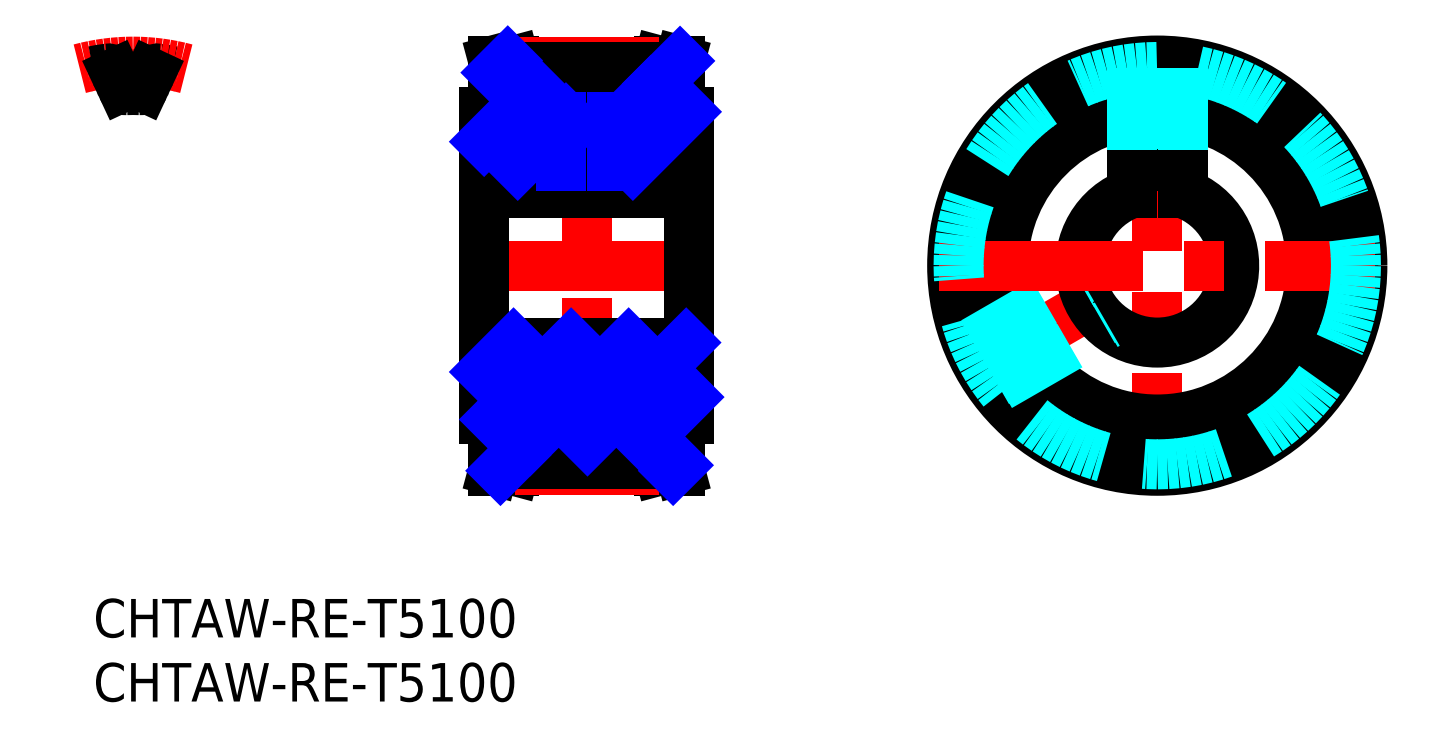
<metadata>
{"format":"dxf","ext":"dxf","renderer":"ezdxf+matplotlib","layout":"modelspace","background":"white","min_lineweight":24,"dpi":150}
</metadata>
<code>
0
SECTION
2
ENTITIES
0
INSERT
8
MSM_CONTINUOUS
2
*U25
10
0
20
0
30
0
0
INSERT
8
MSM_CONTINUOUS
2
*U26
10
0
20
0
30
0
0
LINE
8
MSM_CENTER
10
38.49
20
42.5
30
0
11
38.49
21
9.5
31
0
0
LINE
8
MSM_CENTER
10
29.49
20
26
30
0
11
47.49
21
26
31
0
0
LINE
8
MSM_CONTINUOUS
10
32.99
20
12.3
30
0
11
32.99
21
10.5
31
0
0
LINE
8
MSM_CONTINUOUS
10
31.39
20
14
30
0
11
31.39
21
10.71
31
0
0
LINE
8
MSM_CONTINUOUS
10
43.99
20
12.3
30
0
11
43.99
21
10.5
31
0
0
LINE
8
MSM_CONTINUOUS
10
45.59
20
10.71
30
0
11
45.59
21
14
31
0
0
LINE
8
MSM_CONTINUOUS
10
30.49
20
14
30
0
11
31.39
21
14
31
0
0
LINE
8
MSM_CONTINUOUS
10
30.49
20
20
30
0
11
46.49
21
20
31
0
0
LINE
8
MSM_CONTINUOUS
10
46.49
20
31.66
30
0
11
30.49
21
31.66
31
0
0
LINE
8
MSM_CONTINUOUS
10
44.12
20
10
30
0
11
45.78
21
10
31
0
0
LINE
8
MSM_CONTINUOUS
10
32.99
20
41.5
30
0
11
32.99
21
39.7
31
0
0
LINE
8
MSM_CONTINUOUS
10
31.39
20
41.29
30
0
11
31.39
21
38
31
0
0
LINE
8
MSM_CONTINUOUS
10
31.39
20
38
30
0
11
30.49
21
38
31
0
0
LINE
8
MSM_CONTINUOUS
10
30.49
20
38
30
0
11
30.49
21
14
31
0
0
LINE
8
MSM_CONTINUOUS
10
46.49
20
33.8
30
0
11
30.49
21
33.8
31
0
0
LINE
8
MSM_CONTINUOUS
10
32.99
20
12.3
30
0
11
43.99
21
12.3
31
0
0
LINE
8
MSM_CONTINUOUS
10
45.78
20
10
30
0
11
45.59
21
10.71
31
0
0
LINE
8
MSM_CONTINUOUS
10
45.78
20
38
30
0
11
45.78
21
42
31
0
0
LINE
8
MSM_CONTINUOUS
10
45.78
20
10
30
0
11
45.78
21
14
31
0
0
LINE
8
MSM_CONTINUOUS
10
32.99
20
41.5
30
0
11
32.85
21
42
31
0
0
LINE
8
MSM_CONTINUOUS
10
32.85
20
10
30
0
11
32.99
21
10.5
31
0
0
LINE
8
MSM_CONTINUOUS
10
45.59
20
14
30
0
11
46.49
21
14
31
0
0
LINE
8
MSM_CONTINUOUS
10
31.2
20
10
30
0
11
32.85
21
10
31
0
0
LINE
8
MSM_CONTINUOUS
10
32.85
20
42
30
0
11
31.2
21
42
31
0
0
LINE
8
MSM_CONTINUOUS
10
31.2
20
42
30
0
11
31.39
21
41.29
31
0
0
LINE
8
MSM_CONTINUOUS
10
31.2
20
14
30
0
11
31.2
21
10
31
0
0
LINE
8
MSM_CONTINUOUS
10
31.2
20
42
30
0
11
31.2
21
38
31
0
0
LINE
8
MSM_CONTINUOUS
10
31.39
20
10.71
30
0
11
31.2
21
10
31
0
0
LINE
8
MSM_CONTINUOUS
10
43.99
20
10.5
30
0
11
44.12
21
10
31
0
0
LINE
8
MSM_CONTINUOUS
10
46.49
20
14
30
0
11
46.49
21
38
31
0
0
LINE
8
MSM_CONTINUOUS
10
46.49
20
38
30
0
11
45.59
21
38
31
0
0
LINE
8
MSM_CONTINUOUS
10
45.59
20
38
30
0
11
45.59
21
41.29
31
0
0
LINE
8
MSM_CONTINUOUS
10
45.59
20
41.29
30
0
11
45.78
21
42
31
0
0
LINE
8
MSM_CONTINUOUS
10
45.78
20
42
30
0
11
44.12
21
42
31
0
0
LINE
8
MSM_CONTINUOUS
10
44.12
20
42
30
0
11
43.99
21
41.5
31
0
0
LINE
8
MSM_CONTINUOUS
10
43.99
20
41.5
30
0
11
43.99
21
39.7
31
0
0
LINE
8
MSM_CONTINUOUS
10
43.99
20
39.7
30
0
11
32.99
21
39.7
31
0
0
LINE
8
MSM_CONTINUOUS
10
36.87
20
39.7
30
0
11
36.87
21
33.8
31
0
0
LINE
8
MSM_CONTINUOUS
10
40.11
20
33.8
30
0
11
40.11
21
39.7
31
0
0
LINE
8
MSM_NARROW
10
36.49
20
39.7
30
0
11
36.49
21
33.8
31
0
0
LINE
8
MSM_NARROW
10
40.49
20
39.7
30
0
11
40.49
21
33.8
31
0
0
LINE
8
MSM_CENTER
10
68.27
20
17.5
30
0
11
78.67
21
23.5
31
0
0
LINE
8
MSM_CENTER
10
83
20
43
30
0
11
83
21
9
31
0
0
CIRCLE
8
MSM_CONTINUOUS
10
83
20
26
30
0
40
15.29
0
CIRCLE
8
MSM_CONTINUOUS
10
83
20
26
30
0
40
16
0
CIRCLE
8
MSM_CONTINUOUS
10
83
20
26
30
0
40
12
0
LINE
8
MSM_CONTINUOUS
10
85
20
33.8
30
0
11
81
21
33.8
31
0
0
ARC
8
MSM_CONTINUOUS
10
83
20
26
30
0
40
6
50
109.5
51
70.53
0
LINE
8
MSM_CONTINUOUS
10
85
20
31.66
30
0
11
85
21
33.8
31
0
0
LINE
8
MSM_CONTINUOUS
10
81
20
33.8
30
0
11
81
21
31.66
31
0
0
LINE
8
MSM_CENTER
10
32.88
20
41.91
30
0
11
44.1
21
41.91
31
0
0
LINE
8
MSM_CENTER
10
32.88
20
10.09
30
0
11
44.1
21
10.09
31
0
0
LINE
8
MSM_CONTINUOUS
10
32.99
20
41.5
30
0
11
43.99
21
41.5
31
0
0
LINE
8
MSM_CONTINUOUS
10
32.99
20
10.5
30
0
11
43.99
21
10.5
31
0
0
LINE
8
MSM_DASHED
10
85
20
41.37
30
0
11
85
21
33.8
31
0
0
LINE
8
MSM_DASHED
10
84.62
20
41.42
30
0
11
84.62
21
33.8
31
0
0
LINE
8
MSM_DASHED
10
81.37
20
41.42
30
0
11
81.37
21
33.8
31
0
0
LINE
8
MSM_DASHED
10
81
20
41.37
30
0
11
81
21
33.8
31
0
0
LINE
8
MSM_DASHED
10
68.68
20
20.05
30
0
11
77.1
21
24.9
31
0
0
LINE
8
MSM_DASHED
10
68.83
20
19.7
30
0
11
77.18
21
24.52
31
0
0
LINE
8
MSM_DASHED
10
70.46
20
16.89
30
0
11
78.8
21
21.71
31
0
0
LINE
8
MSM_DASHED
10
70.68
20
16.58
30
0
11
79.1
21
21.44
31
0
0
LINE
8
MSM_CENTER
10
66
20
26
30
0
11
100
21
26
31
0
0
CIRCLE
8
MSM_DASHED
10
83
20
26
30
0
40
15.5
0
LINE
8
MSM_CENTER
10
3.099
20
38.7
30
0
11
3.099
21
42.91
31
0
0
ARC
8
MSM_CONTINUOUS
10
3.099
20
26
30
0
40
15.5
50
78.47
51
82.58
0
ARC
8
MSM_CENTER
10
3.099
20
26
30
0
40
15.91
50
74.87
51
105.1
0
LINE
8
MSM_CONTINUOUS
10
4.478
20
41.03
30
0
11
3.962
21
39.92
31
0
0
LINE
8
MSM_CONTINUOUS
10
1.719
20
41.03
30
0
11
2.236
21
39.92
31
0
0
ARC
8
MSM_CONTINUOUS
10
5.022
20
40.78
30
0
40
0.6
50
82.58
51
155
0
ARC
8
MSM_CONTINUOUS
10
1.176
20
40.78
30
0
40
0.6
50
25
51
97.42
0
ARC
8
MSM_CONTINUOUS
10
3.599
20
40.09
30
0
40
0.4
50
268
51
335
0
ARC
8
MSM_CONTINUOUS
10
2.598
20
40.09
30
0
40
0.4
50
205
51
272
0
ARC
8
MSM_CONTINUOUS
10
3.099
20
26
30
0
40
15.5
50
97.42
51
101.5
0
LINE
8
MSM_NARROW
10
31.39
20
41.06
30
0
11
32.33
21
42
31
0
0
LINE
8
MSM_NARROW
10
30.49
20
35.67
30
0
11
34.52
21
39.7
31
0
0
LINE
8
MSM_NARROW
10
33.11
20
33.8
30
0
11
36.87
21
37.56
31
0
0
LINE
8
MSM_NARROW
10
40.11
20
36.31
30
0
11
43.5
21
39.7
31
0
0
LINE
8
MSM_NARROW
10
43.99
20
40.19
30
0
11
45.77
21
41.97
31
0
0
LINE
8
MSM_NARROW
10
42.09
20
33.8
30
0
11
46.29
21
38
31
0
0
LINE
8
MSM_NARROW
10
30.49
20
17.71
30
0
11
32.78
21
20
31
0
0
LINE
8
MSM_NARROW
10
31.27
20
14
30
0
11
37.27
21
20
31
0
0
LINE
8
MSM_NARROW
10
31.76
20
10
30
0
11
32.99
21
11.23
31
0
0
LINE
8
MSM_NARROW
10
34.06
20
12.3
30
0
11
41.76
21
20
31
0
0
LINE
8
MSM_NARROW
10
38.55
20
12.3
30
0
11
46.25
21
20
31
0
0
LINE
8
MSM_NARROW
10
43.04
20
12.3
30
0
11
46.49
21
15.75
31
0
0
LINE
8
MSM_NARROW
10
45.23
20
10
30
0
11
45.66
21
10.43
31
0
0
ARC
8
MSM_CONTINUOUS
10
3.099
20
26
30
0
40
13.7
50
87.97
51
92.03
0
ENDSEC
0
EOF

</code>
